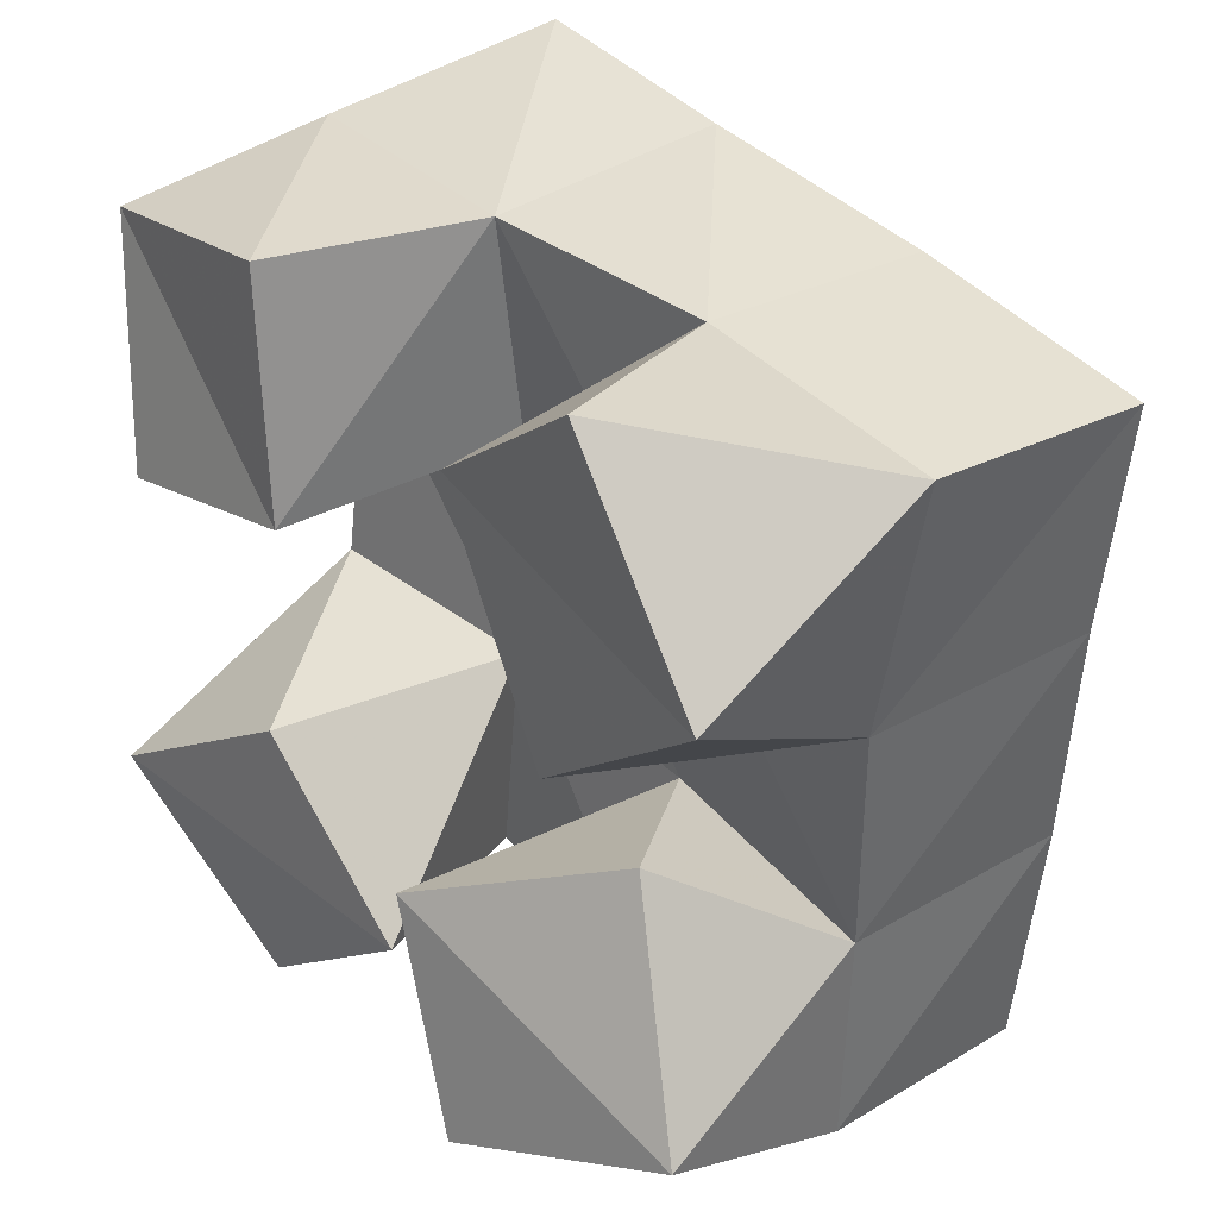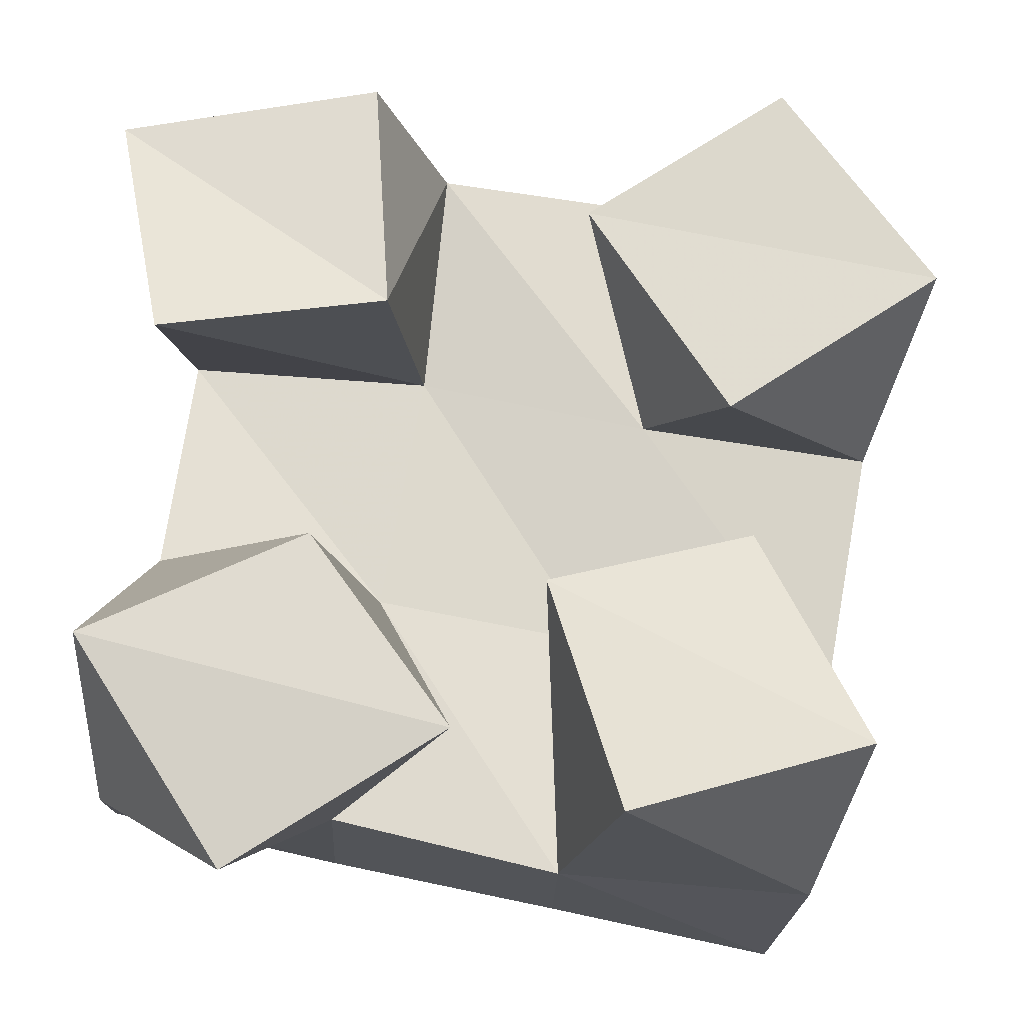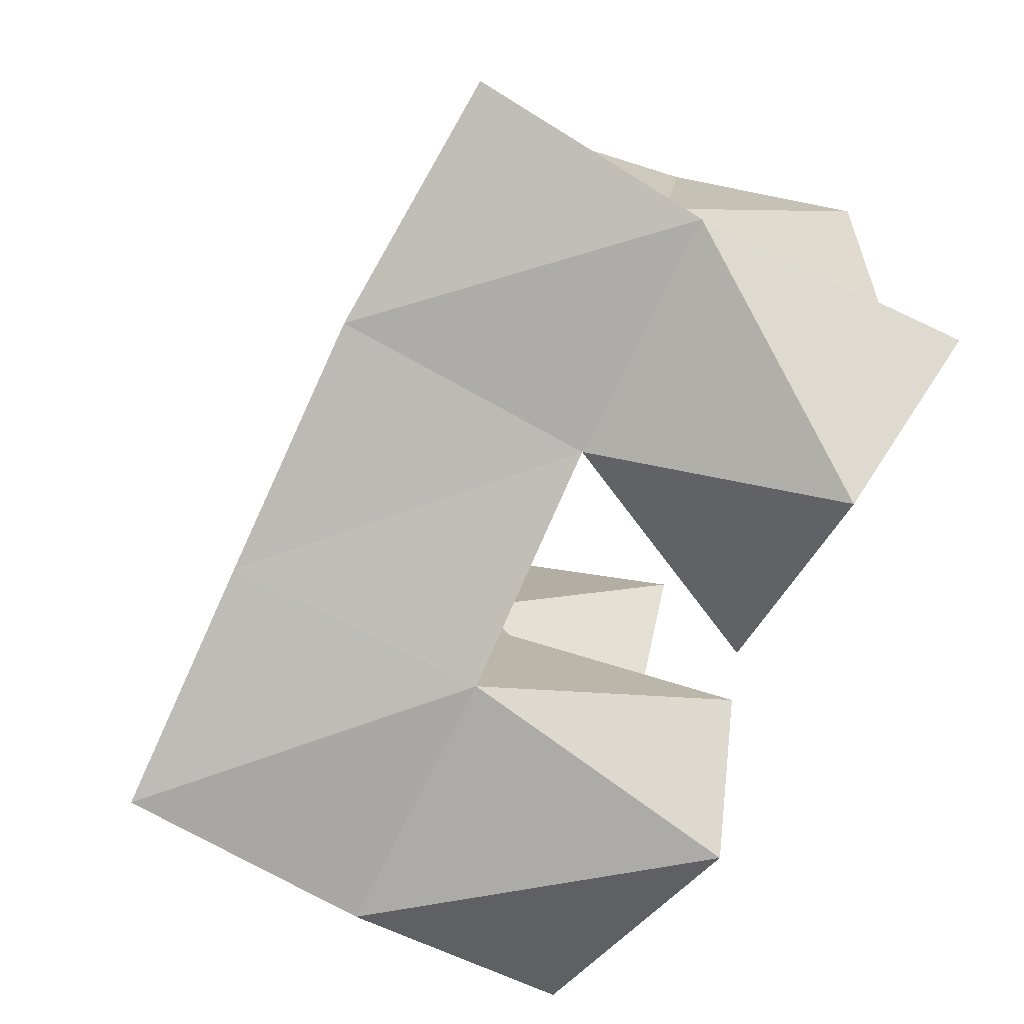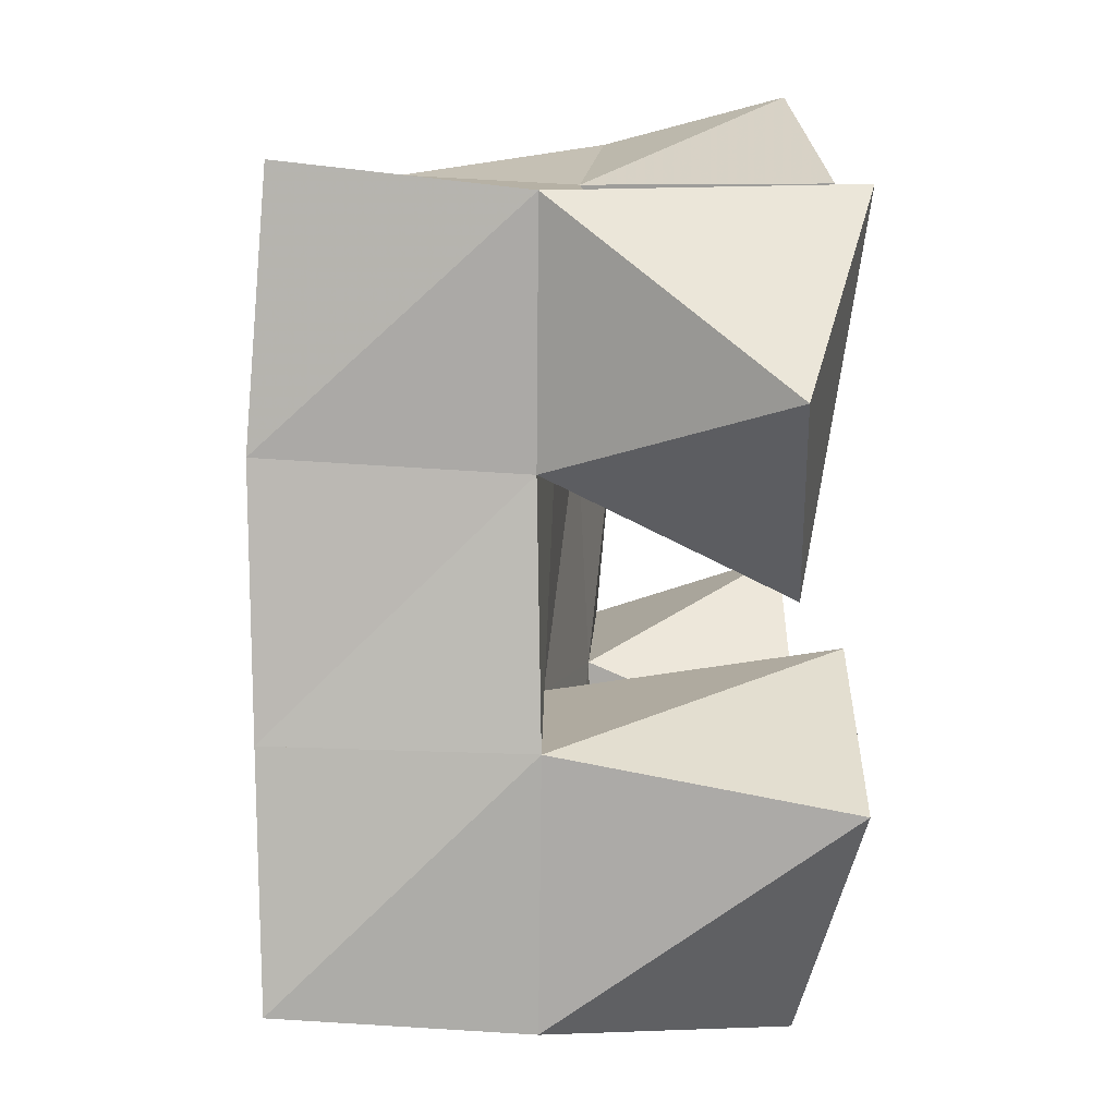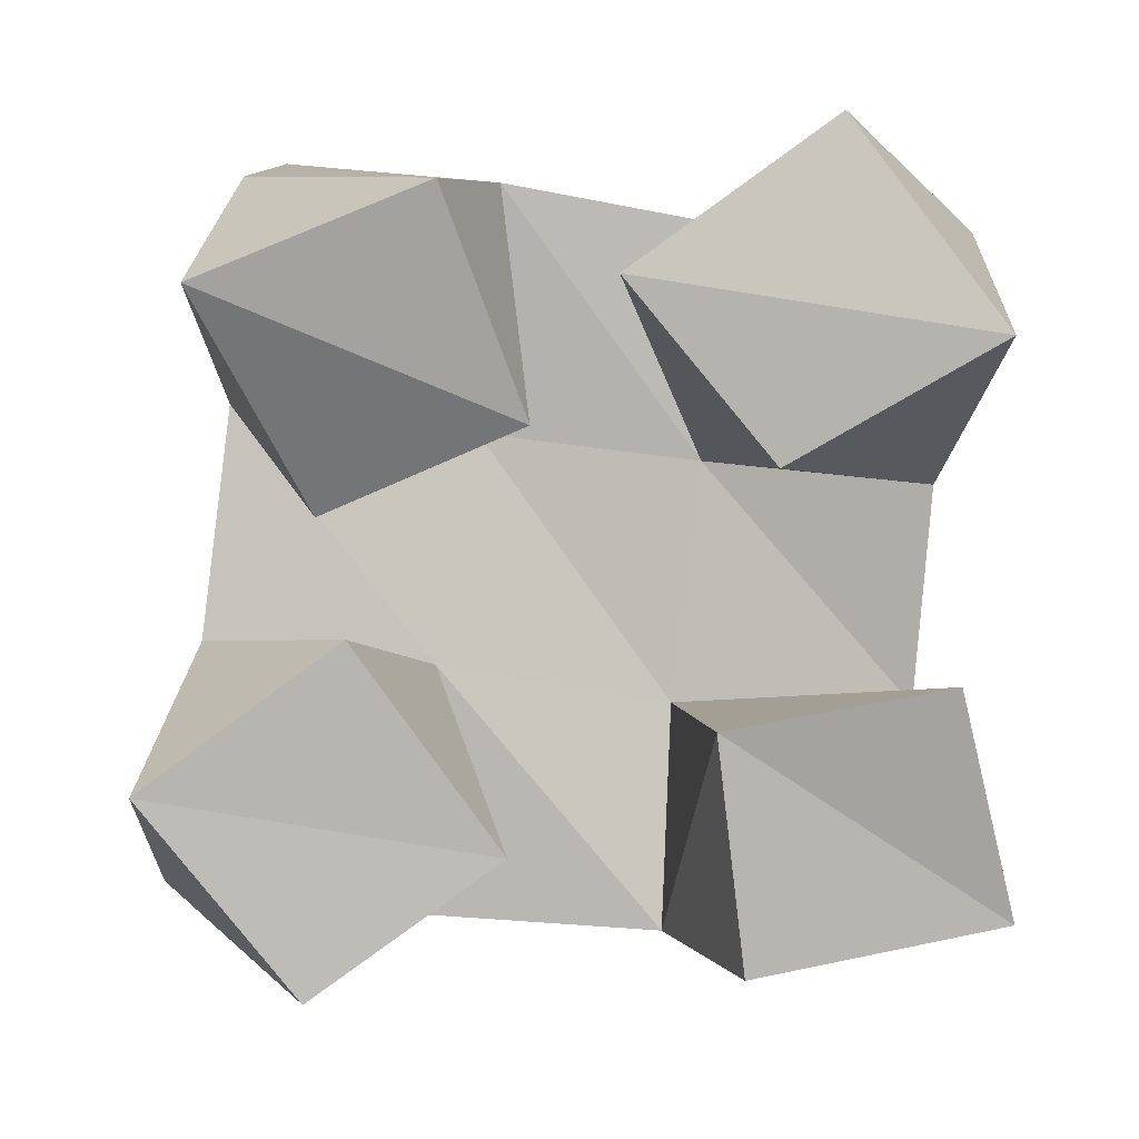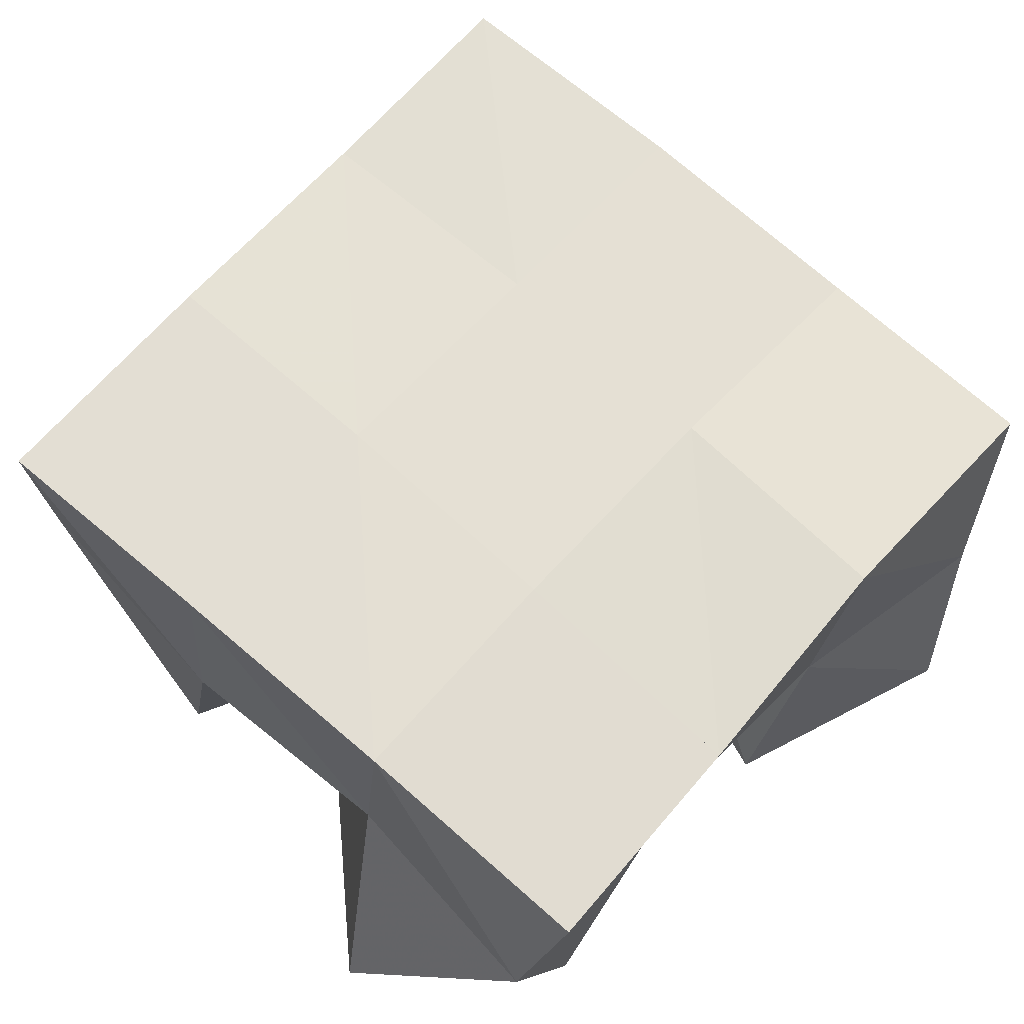
<metadata>
{"format":"obj","ext":"obj","renderer":"f3d","projection":"perspective","resolution":1024,"background":"white","views":[{"elev":27.2,"azim":50.1,"up":"+Z"},{"elev":-23.1,"azim":-1.5,"up":"+Z"},{"elev":-71.1,"azim":-116.5,"up":"+Z"},{"elev":-71.8,"azim":-90.5,"up":"+Z"},{"elev":-79.8,"azim":-176.8,"up":"+Y"},{"elev":71.8,"azim":-127.4,"up":"+Y"}]}
</metadata>
<code>
v -0.32 0.1142 0.2129
v -0.3497 0.1587 0.2395
v -0.2762 0.1118 0.2408
v -0.3008 0.1587 0.2356
v -0.3484 0.1002 0.2555
v -0.3389 0.1495 0.2901
v -0.3043 0.1054 0.2786
v -0.2917 0.1554 0.2833
v -0.2204 0.104 0.3066
v -0.2343 0.1479 0.3218
v -0.1775 0.1 0.3342
v -0.1865 0.1462 0.3137
v -0.2484 0.1061 0.352
v -0.2271 0.1454 0.3746
v -0.2074 0.1 0.3772
v -0.1746 0.1457 0.3645
v -0.3366 0.1001 0.3214
v -0.3331 0.1508 0.3365
v -0.2898 0.1 0.3276
v -0.2828 0.1508 0.3332
v -0.3463 0.1066 0.3711
v -0.3335 0.1451 0.3839
v -0.293 0.1 0.3771
v -0.2782 0.1413 0.3797
v -0.2435 0.1 0.2208
v -0.2535 0.1574 0.224
v -0.1937 0.1106 0.2378
v -0.2012 0.1576 0.2198
v -0.2578 0.1006 0.2672
v -0.2457 0.1573 0.2752
v -0.2145 0.1207 0.2854
v -0.1951 0.1539 0.2658
v -0.3527 0.2059 0.2501
v -0.3023 0.2093 0.2397
v -0.3426 0.2012 0.297
v -0.2923 0.2044 0.2879
v -0.3314 0.1995 0.3454
v -0.2829 0.1986 0.3379
v -0.3227 0.1912 0.3961
v -0.2746 0.1895 0.3875
v -0.2526 0.208 0.2291
v -0.2426 0.2043 0.279
v -0.2332 0.1979 0.3288
v -0.2239 0.1923 0.3766
v -0.2047 0.2066 0.2185
v -0.1941 0.2031 0.2692
v -0.1835 0.1962 0.3177
v -0.1735 0.1927 0.3647
f 1 2 4
f 3 1 4
f 2 6 8
f 4 2 8
f 6 5 7
f 8 6 7
f 5 1 3
f 7 5 3
f 8 7 3
f 4 8 3
f 2 1 5
f 6 2 5
f 9 10 12
f 11 9 12
f 10 14 16
f 12 10 16
f 14 13 15
f 16 14 15
f 13 9 11
f 15 13 11
f 16 15 11
f 12 16 11
f 10 9 13
f 14 10 13
f 17 18 20
f 19 17 20
f 18 22 24
f 20 18 24
f 22 21 23
f 24 22 23
f 21 17 19
f 23 21 19
f 24 23 19
f 20 24 19
f 18 17 21
f 22 18 21
f 25 26 28
f 27 25 28
f 26 30 32
f 28 26 32
f 30 29 31
f 32 30 31
f 29 25 27
f 31 29 27
f 32 31 27
f 28 32 27
f 26 25 29
f 30 26 29
f 2 33 34
f 4 2 34
f 33 35 36
f 34 33 36
f 35 6 8
f 36 35 8
f 6 2 4
f 8 6 4
f 36 8 4
f 34 36 4
f 33 2 6
f 35 33 6
f 6 35 36
f 8 6 36
f 35 37 38
f 36 35 38
f 37 18 20
f 38 37 20
f 18 6 8
f 20 18 8
f 38 20 8
f 36 38 8
f 35 6 18
f 37 35 18
f 18 37 38
f 20 18 38
f 37 39 40
f 38 37 40
f 39 22 24
f 40 39 24
f 22 18 20
f 24 22 20
f 40 24 20
f 38 40 20
f 37 18 22
f 39 37 22
f 4 34 41
f 26 4 41
f 34 36 42
f 41 34 42
f 36 8 30
f 42 36 30
f 8 4 26
f 30 8 26
f 42 30 26
f 41 42 26
f 34 4 8
f 36 34 8
f 8 36 42
f 30 8 42
f 36 38 43
f 42 36 43
f 38 20 10
f 43 38 10
f 20 8 30
f 10 20 30
f 43 10 30
f 42 43 30
f 36 8 20
f 38 36 20
f 20 38 43
f 10 20 43
f 38 40 44
f 43 38 44
f 40 24 14
f 44 40 14
f 24 20 10
f 14 24 10
f 44 14 10
f 43 44 10
f 38 20 24
f 40 38 24
f 26 41 45
f 28 26 45
f 41 42 46
f 45 41 46
f 42 30 32
f 46 42 32
f 30 26 28
f 32 30 28
f 46 32 28
f 45 46 28
f 41 26 30
f 42 41 30
f 30 42 46
f 32 30 46
f 42 43 47
f 46 42 47
f 43 10 12
f 47 43 12
f 10 30 32
f 12 10 32
f 47 12 32
f 46 47 32
f 42 30 10
f 43 42 10
f 10 43 47
f 12 10 47
f 43 44 48
f 47 43 48
f 44 14 16
f 48 44 16
f 14 10 12
f 16 14 12
f 48 16 12
f 47 48 12
f 43 10 14
f 44 43 14

</code>
